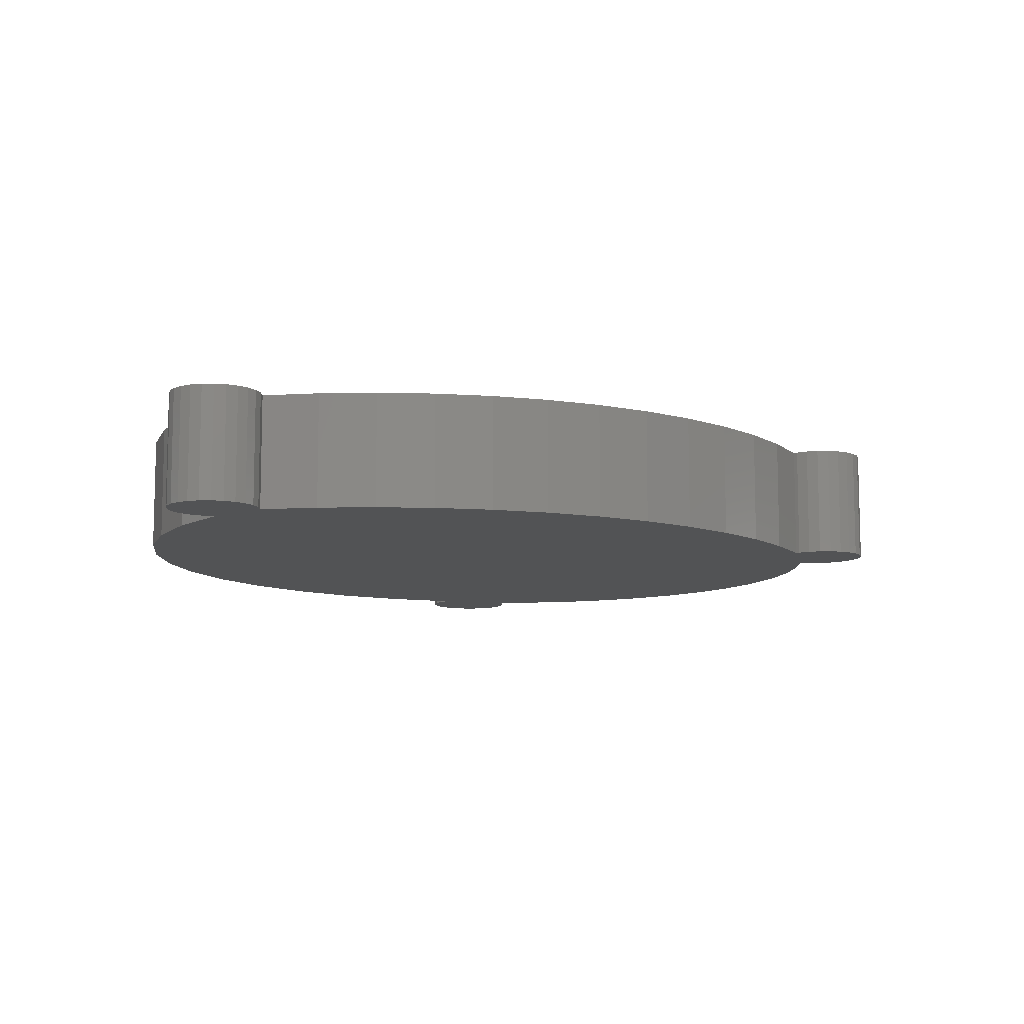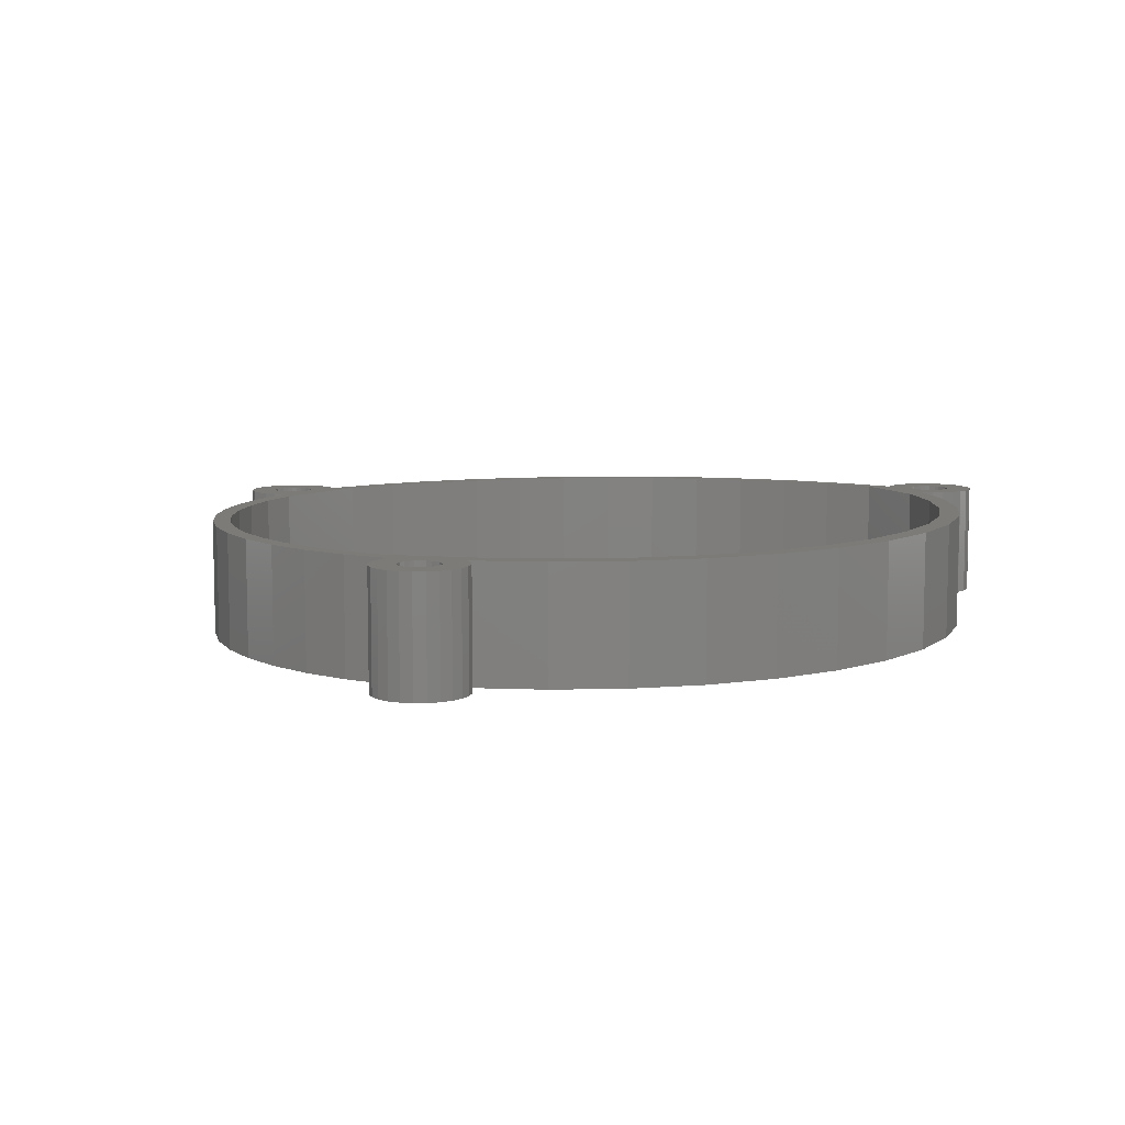
<metadata>
{"format":"stl","ext":"stl","renderer":"f3d","projection":"perspective","resolution":1024,"background":"white","views":[{"elev":-9.7,"azim":-81.1,"up":"+Z"},{"elev":8.4,"azim":124.5,"up":"+Z"}]}
</metadata>
<code>
# stl→obj: 404 verts, 804 faces
v 141.3 52.58 4.512e-14
v 141.3 56.73 4.512e-14
v 141 54.66 4.512e-14
v 142.1 50.66 4.512e-14
v 142.1 58.66 4.512e-14
v 143.3 49 4.512e-14
v 142.5 59.27 4.512e-14
v 156.7 52.58 4.512e-14
v 155.9 58.66 4.512e-14
v 155.9 50.66 4.512e-14
v 156.7 56.73 4.512e-14
v 157 54.66 4.512e-14
v 212.2 112.7 4.512e-14
v 211.7 129.6 4.512e-14
v 210.7 104.4 4.512e-14
v 212.5 121.2 4.512e-14
v 78.26 129.2 4.512e-14
v 77.22 149.3 4.512e-14
v 77.16 139.2 4.512e-14
v 77.22 164.7 4.512e-14
v 79.15 163.9 4.512e-14
v 80.5 119.5 4.512e-14
v 80.8 162.6 4.512e-14
v 83.85 110 4.512e-14
v 82.07 161 4.512e-14
v 82.87 159.1 4.512e-14
v 91.63 167.9 4.512e-14
v 88.27 101 4.512e-14
v 93.69 92.52 4.512e-14
v 101.8 175.2 4.512e-14
v 100 84.74 4.512e-14
v 107.2 77.75 4.512e-14
v 113 180.7 4.512e-14
v 115.2 71.63 4.512e-14
v 125 184.1 4.512e-14
v 123.8 66.47 4.512e-14
v 133 62.33 4.512e-14
v 137.4 185.5 4.512e-14
v 149.8 184.8 4.512e-14
v 145 47.73 4.512e-14
v 146.9 46.93 4.512e-14
v 149 46.66 4.512e-14
v 151.1 46.93 4.512e-14
v 162 182 4.512e-14
v 153 47.73 4.512e-14
v 154.6 49 4.512e-14
v 164.3 59.83 4.512e-14
v 173.5 177.2 4.512e-14
v 172.4 62.16 4.512e-14
v 180.2 65.59 4.512e-14
v 184 170.5 4.512e-14
v 187.3 70.06 4.512e-14
v 193.2 162.1 4.512e-14
v 193.8 75.48 4.512e-14
v 200.9 152.3 4.512e-14
v 199.5 81.75 4.512e-14
v 204.3 88.75 4.512e-14
v 206.8 141.3 4.512e-14
v 208 96.34 4.512e-14
v 208.1 143 4.512e-14
v 209.8 144.2 4.512e-14
v 211.7 145 4.512e-14
v 213.8 129.3 4.512e-14
v 213.8 145.3 4.512e-14
v 215.8 129.6 4.512e-14
v 215.8 145 4.512e-14
v 217.8 130.4 4.512e-14
v 217.8 144.2 4.512e-14
v 219.4 131.6 4.512e-14
v 219.4 143 4.512e-14
v 220.7 133.3 4.512e-14
v 220.7 141.3 4.512e-14
v 221.5 135.2 4.512e-14
v 221.5 139.4 4.512e-14
v 221.8 137.3 4.512e-14
v 67.42 154.9 4.512e-14
v 67.42 159.1 4.512e-14
v 67.15 157 4.512e-14
v 68.22 153 4.512e-14
v 68.22 161 4.512e-14
v 69.49 151.3 4.512e-14
v 69.49 162.6 4.512e-14
v 71.15 150.1 4.512e-14
v 71.15 163.9 4.512e-14
v 73.08 149.3 4.512e-14
v 73.08 164.7 4.512e-14
v 75.15 149 4.512e-14
v 75.15 165 4.512e-14
v 79.97 136.8 3
v 86.83 158.5 3
v 79.57 146 3
v 81.35 127.7 3
v 83.69 118.8 3
v 86.95 110.2 3
v 95.18 166.5 3
v 91.11 102 3
v 96.12 94.28 3
v 104.7 172.9 3
v 101.9 87.13 3
v 108.4 80.63 3
v 115.2 177.8 3
v 115.6 74.85 3
v 126.3 180.9 3
v 123.3 69.87 3
v 131.6 65.74 3
v 137.8 182.1 3
v 140.2 62.5 3
v 149.3 181.4 3
v 158.4 61.8 3
v 160.6 178.8 3
v 165.9 63.2 3
v 171.2 174.4 3
v 173.1 65.57 3
v 181.1 168.4 3
v 179.9 68.85 3
v 186.3 73 3
v 189.8 160.8 3
v 192.1 77.95 3
v 197.1 151.9 3
v 197.2 83.61 3
v 202.9 141.9 3
v 201.5 89.88 3
v 204.9 96.65 3
v 209.2 126.4 3
v 207.4 103.8 3
v 209 111.3 3
v 209.6 118.8 3
v 210.5 136 3
v 210.3 137.8 3
v 210.3 136.9 3
v 210.5 138.7 3
v 211 135.2 3
v 211 139.5 3
v 211.6 134.5 3
v 211.7 140.1 3
v 212.4 134.1 3
v 212.4 140.5 3
v 213.3 133.8 3
v 213.3 140.8 3
v 214.2 133.8 3
v 214.2 140.8 3
v 215.1 134.1 3
v 215.1 140.5 3
v 215.9 134.5 3
v 215.9 140.1 3
v 216.5 135.1 3
v 216.6 139.4 3
v 217 135.9 3
v 217 138.6 3
v 217.2 136.8 3
v 217.2 137.7 3
v 145.6 53.75 3
v 145.6 55.56 3
v 145.5 54.66 3
v 146 52.91 3
v 146 56.41 3
v 146.5 52.18 3
v 146.5 57.13 3
v 147.2 51.62 3
v 147 57.47 3
v 147.2 57.69 3
v 148.1 51.27 3
v 148.1 58.04 3
v 149 51.16 3
v 149 58.16 3
v 149.9 51.27 3
v 149.9 58.04 3
v 150.7 51.62 3
v 150.7 57.69 3
v 151.5 52.18 3
v 151.1 57.39 3
v 151.5 57.13 3
v 152 52.91 3
v 152 56.41 3
v 152.4 53.75 3
v 152.4 55.56 3
v 152.5 54.66 3
v 71.9 155.7 3
v 71.68 157.5 3
v 71.67 156.6 3
v 71.93 158.4 3
v 72.35 154.9 3
v 72.39 159.1 3
v 72.99 154.2 3
v 73.04 159.8 3
v 73.77 153.8 3
v 73.84 160.2 3
v 74.65 153.5 3
v 74.72 160.5 3
v 75.57 153.5 3
v 75.64 160.5 3
v 76.45 153.7 3
v 76.52 160.2 3
v 77.19 154.2 3
v 77.3 159.7 3
v 77.25 154.2 3
v 77.9 154.8 3
v 77.94 159.1 3
v 78.37 155.6 3
v 78.39 158.3 3
v 78.61 156.5 3
v 78.62 157.4 3
v 141.3 52.58 20
v 141.3 56.73 20
v 141 54.66 20
v 142.1 50.66 20
v 142.1 58.66 20
v 143.3 49 20
v 142.5 59.27 20
v 145 47.73 20
v 145.6 53.75 20
v 145.5 54.66 20
v 146.9 46.93 20
v 146 52.91 20
v 146.5 52.18 20
v 147.2 51.62 20
v 149 46.66 20
v 148.1 51.27 20
v 149 51.16 20
v 151.1 46.93 20
v 149.9 51.27 20
v 150.7 51.62 20
v 151.5 52.18 20
v 153 47.73 20
v 152 52.91 20
v 152.4 53.75 20
v 152.5 54.66 20
v 156.7 52.58 20
v 155.9 58.66 20
v 155.9 50.66 20
v 156.7 56.73 20
v 157 54.66 20
v 79.57 146 20
v 80.8 162.6 20
v 79.15 163.9 20
v 82.87 159.1 20
v 86.83 158.5 20
v 82.07 161 20
v 91.63 167.9 20
v 95.18 166.5 20
v 101.8 175.2 20
v 104.7 172.9 20
v 113 180.7 20
v 115.2 177.8 20
v 125 184.1 20
v 126.3 180.9 20
v 137.4 185.5 20
v 137.8 182.1 20
v 149.8 184.8 20
v 149.3 181.4 20
v 160.6 178.8 20
v 162 182 20
v 171.2 174.4 20
v 173.5 177.2 20
v 181.1 168.4 20
v 184 170.5 20
v 189.8 160.8 20
v 193.2 162.1 20
v 197.1 151.9 20
v 200.9 152.3 20
v 202.9 141.9 20
v 206.8 141.3 20
v 209.2 126.4 20
v 208.1 143 20
v 209.8 144.2 20
v 209.6 118.8 20
v 71.15 163.9 20
v 71.68 157.5 20
v 73.08 164.7 20
v 71.67 156.6 20
v 71.93 158.4 20
v 72.39 159.1 20
v 73.04 159.8 20
v 73.84 160.2 20
v 75.15 165 20
v 74.72 160.5 20
v 75.64 160.5 20
v 77.22 164.7 20
v 76.52 160.2 20
v 77.3 159.7 20
v 77.94 159.1 20
v 78.39 158.3 20
v 78.62 157.4 20
v 67.42 154.9 20
v 67.42 159.1 20
v 67.15 157 20
v 68.22 153 20
v 68.22 161 20
v 69.49 151.3 20
v 69.49 162.6 20
v 71.15 150.1 20
v 73.08 149.3 20
v 71.9 155.7 20
v 72.35 154.9 20
v 72.99 154.2 20
v 73.77 153.8 20
v 75.15 149 20
v 74.65 153.5 20
v 75.57 153.5 20
v 77.22 149.3 20
v 76.45 153.7 20
v 77.19 154.2 20
v 77.25 154.2 20
v 78.26 129.2 20
v 77.16 139.2 20
v 77.9 154.8 20
v 78.37 155.6 20
v 80.5 119.5 20
v 78.61 156.5 20
v 79.97 136.8 20
v 81.35 127.7 20
v 83.85 110 20
v 83.69 118.8 20
v 86.95 110.2 20
v 88.27 101 20
v 91.11 102 20
v 93.69 92.52 20
v 96.12 94.28 20
v 100 84.74 20
v 101.9 87.13 20
v 107.2 77.75 20
v 108.4 80.63 20
v 115.2 71.63 20
v 115.6 74.85 20
v 123.8 66.47 20
v 123.3 69.87 20
v 131.6 65.74 20
v 133 62.33 20
v 140.2 62.5 20
v 158.4 61.8 20
v 148.1 58.04 20
v 147.2 57.69 20
v 146.5 57.13 20
v 146 56.41 20
v 145.6 55.56 20
v 147 57.47 20
v 149 58.16 20
v 149.9 58.04 20
v 150.7 57.69 20
v 151.1 57.39 20
v 151.5 57.13 20
v 152 56.41 20
v 152.4 55.56 20
v 154.6 49 20
v 164.3 59.83 20
v 165.9 63.2 20
v 172.4 62.16 20
v 173.1 65.57 20
v 180.2 65.59 20
v 179.9 68.85 20
v 186.3 73 20
v 187.3 70.06 20
v 192.1 77.95 20
v 193.8 75.48 20
v 197.2 83.61 20
v 199.5 81.75 20
v 201.5 89.88 20
v 204.3 88.75 20
v 204.9 96.65 20
v 208 96.34 20
v 207.4 103.8 20
v 209 111.3 20
v 210.7 104.4 20
v 210.3 136.9 20
v 210.5 136 20
v 211 135.2 20
v 212.2 112.7 20
v 211.7 129.6 20
v 211.6 134.5 20
v 212.5 121.2 20
v 212.4 134.1 20
v 213.8 129.3 20
v 213.3 133.8 20
v 214.2 133.8 20
v 215.8 129.6 20
v 215.1 134.1 20
v 215.9 134.5 20
v 217.8 130.4 20
v 216.5 135.1 20
v 217 135.9 20
v 217.2 136.8 20
v 217.2 137.7 20
v 210.3 137.8 20
v 211.7 145 20
v 210.5 138.7 20
v 211 139.5 20
v 211.7 140.1 20
v 212.4 140.5 20
v 213.8 145.3 20
v 213.3 140.8 20
v 214.2 140.8 20
v 215.8 145 20
v 215.1 140.5 20
v 215.9 140.1 20
v 217.8 144.2 20
v 216.6 139.4 20
v 217 138.6 20
v 219.4 131.6 20
v 219.4 143 20
v 220.7 133.3 20
v 220.7 141.3 20
v 221.5 135.2 20
v 221.5 139.4 20
v 221.8 137.3 20
f 1 2 3
f 2 1 4
f 2 4 5
f 5 4 6
f 5 6 7
f 8 9 10
f 9 8 11
f 11 8 12
f 13 14 15
f 14 13 16
f 17 18 19
f 18 17 20
f 20 17 21
f 21 17 22
f 21 22 23
f 23 22 24
f 23 24 25
f 25 24 26
f 26 24 27
f 27 24 28
f 27 28 29
f 27 29 30
f 30 29 31
f 30 31 32
f 30 32 33
f 33 32 34
f 33 34 35
f 35 34 36
f 35 36 37
f 35 37 38
f 38 37 7
f 38 7 39
f 39 7 6
f 39 6 40
f 39 40 41
f 39 41 42
f 39 42 43
f 39 43 44
f 44 43 45
f 44 45 46
f 44 46 9
f 9 46 10
f 44 9 47
f 44 47 48
f 48 47 49
f 48 49 50
f 48 50 51
f 51 50 52
f 51 52 53
f 53 52 54
f 53 54 55
f 55 54 56
f 55 56 57
f 55 57 58
f 58 57 59
f 58 59 60
f 60 59 15
f 60 15 61
f 61 15 62
f 62 15 14
f 62 14 63
f 62 63 64
f 64 63 65
f 64 65 66
f 66 65 67
f 66 67 68
f 68 67 69
f 68 69 70
f 70 69 71
f 70 71 72
f 72 71 73
f 72 73 74
f 74 73 75
f 76 77 78
f 77 76 79
f 77 79 80
f 80 79 81
f 80 81 82
f 82 81 83
f 82 83 84
f 84 83 85
f 84 85 86
f 86 85 87
f 86 87 88
f 88 87 18
f 88 18 20
f 89 90 91
f 90 89 92
f 90 92 93
f 90 93 94
f 90 94 95
f 95 94 96
f 95 96 97
f 95 97 98
f 98 97 99
f 98 99 100
f 98 100 101
f 101 100 102
f 101 102 103
f 103 102 104
f 103 104 105
f 103 105 106
f 106 105 107
f 106 107 108
f 108 107 109
f 108 109 110
f 110 109 111
f 110 111 112
f 112 111 113
f 112 113 114
f 114 113 115
f 114 115 116
f 114 116 117
f 117 116 118
f 117 118 119
f 119 118 120
f 119 120 121
f 121 120 122
f 121 122 123
f 121 123 124
f 124 123 125
f 124 125 126
f 124 126 127
f 128 129 130
f 129 128 131
f 131 128 132
f 131 132 133
f 133 132 134
f 133 134 135
f 135 134 136
f 135 136 137
f 137 136 138
f 137 138 139
f 139 138 140
f 139 140 141
f 141 140 142
f 141 142 143
f 143 142 144
f 143 144 145
f 145 144 146
f 145 146 147
f 147 146 148
f 147 148 149
f 149 148 150
f 149 150 151
f 152 153 154
f 153 152 155
f 153 155 156
f 156 155 157
f 156 157 158
f 158 157 159
f 158 159 160
f 160 159 161
f 161 159 162
f 161 162 163
f 163 162 164
f 163 164 165
f 165 164 166
f 165 166 167
f 167 166 168
f 167 168 169
f 169 168 170
f 169 170 171
f 171 170 172
f 172 170 173
f 172 173 174
f 174 173 175
f 174 175 176
f 176 175 177
f 178 179 180
f 179 178 181
f 181 178 182
f 181 182 183
f 183 182 184
f 183 184 185
f 185 184 186
f 185 186 187
f 187 186 188
f 187 188 189
f 189 188 190
f 189 190 191
f 191 190 192
f 191 192 193
f 193 192 194
f 193 194 195
f 195 194 196
f 195 196 197
f 195 197 198
f 198 197 199
f 198 199 200
f 200 199 201
f 200 201 202
f 203 204 205
f 204 203 206
f 204 206 207
f 207 206 208
f 207 208 209
f 210 211 212
f 211 210 213
f 211 213 214
f 214 213 215
f 215 213 216
f 216 213 217
f 216 217 218
f 218 217 219
f 219 217 220
f 219 220 221
f 221 220 222
f 222 220 223
f 223 220 224
f 223 224 225
f 225 224 226
f 226 224 227
f 228 229 230
f 229 228 231
f 231 228 232
f 233 234 235
f 234 233 236
f 236 233 237
f 234 236 238
f 236 237 239
f 239 237 240
f 239 240 241
f 241 240 242
f 241 242 243
f 243 242 244
f 243 244 245
f 245 244 246
f 245 246 247
f 247 246 248
f 247 248 249
f 249 248 250
f 249 250 251
f 249 251 252
f 252 251 253
f 252 253 254
f 254 253 255
f 254 255 256
f 256 255 257
f 256 257 258
f 258 257 259
f 258 259 260
f 260 259 261
f 260 261 262
f 262 261 263
f 262 263 264
f 264 263 265
f 265 263 266
f 267 268 269
f 268 267 270
f 269 268 271
f 269 271 272
f 269 272 273
f 269 273 274
f 269 274 275
f 275 274 276
f 275 276 277
f 275 277 278
f 278 277 279
f 278 279 280
f 278 280 235
f 235 280 281
f 235 281 282
f 235 282 283
f 284 285 286
f 285 284 287
f 285 287 288
f 288 287 289
f 288 289 290
f 290 289 291
f 290 291 267
f 267 291 270
f 270 291 292
f 270 292 293
f 293 292 294
f 294 292 295
f 295 292 296
f 296 292 297
f 296 297 298
f 298 297 299
f 299 297 300
f 299 300 301
f 301 300 302
f 302 300 303
f 304 300 305
f 300 304 303
f 303 304 306
f 306 304 307
f 307 304 308
f 307 308 309
f 309 308 283
f 283 308 233
f 283 233 235
f 233 308 310
f 310 308 311
f 311 308 312
f 311 312 313
f 313 312 314
f 314 312 315
f 314 315 316
f 316 315 317
f 316 317 318
f 318 317 319
f 318 319 320
f 320 319 321
f 320 321 322
f 322 321 323
f 322 323 324
f 324 323 325
f 324 325 326
f 326 325 327
f 327 325 328
f 327 328 329
f 329 328 209
f 329 209 330
f 330 209 331
f 331 209 332
f 332 209 333
f 333 209 334
f 334 209 335
f 335 209 208
f 335 208 212
f 212 208 210
f 332 333 336
f 330 331 337
f 330 337 338
f 330 338 339
f 330 339 340
f 330 340 341
f 330 341 342
f 330 342 343
f 330 343 227
f 330 227 229
f 229 227 224
f 229 224 344
f 229 344 230
f 330 229 345
f 330 345 346
f 346 345 347
f 346 347 348
f 348 347 349
f 348 349 350
f 350 349 351
f 351 349 352
f 351 352 353
f 353 352 354
f 353 354 355
f 355 354 356
f 355 356 357
f 357 356 358
f 357 358 359
f 359 358 360
f 359 360 361
f 361 360 362
f 362 360 363
f 362 363 266
f 266 363 265
f 265 363 364
f 364 363 365
f 365 363 366
f 366 363 367
f 366 367 368
f 366 368 369
f 368 367 370
f 368 371 369
f 371 368 372
f 371 372 373
f 373 372 374
f 374 372 375
f 374 375 376
f 376 375 377
f 377 375 378
f 377 378 379
f 379 378 380
f 380 378 381
f 381 378 382
f 265 383 384
f 383 265 364
f 384 383 385
f 384 385 386
f 384 386 387
f 384 387 388
f 384 388 389
f 389 388 390
f 389 390 391
f 389 391 392
f 392 391 393
f 392 393 394
f 392 394 395
f 395 394 396
f 395 396 397
f 395 397 382
f 395 382 378
f 395 378 398
f 395 398 399
f 399 398 400
f 399 400 401
f 401 400 402
f 401 402 403
f 403 402 404
f 300 19 305
f 19 300 18
f 300 87 18
f 87 300 297
f 297 85 87
f 85 297 292
f 292 83 85
f 83 292 291
f 291 81 83
f 81 291 289
f 287 81 289
f 81 287 79
f 284 79 287
f 79 284 76
f 286 76 284
f 76 286 78
f 285 78 286
f 78 285 77
f 288 77 285
f 77 288 80
f 290 80 288
f 80 290 82
f 290 84 82
f 84 290 267
f 267 86 84
f 86 267 269
f 269 88 86
f 88 269 275
f 275 20 88
f 20 275 278
f 278 21 20
f 21 278 235
f 235 23 21
f 23 235 234
f 23 238 25
f 238 23 234
f 25 236 26
f 236 25 238
f 239 26 236
f 26 239 27
f 27 241 30
f 241 27 239
f 30 243 33
f 243 30 241
f 33 245 35
f 245 33 243
f 35 247 38
f 247 35 245
f 38 249 39
f 249 38 247
f 249 44 39
f 44 249 252
f 252 48 44
f 48 252 254
f 254 51 48
f 51 254 256
f 256 53 51
f 53 256 258
f 53 260 55
f 260 53 258
f 55 262 58
f 262 55 260
f 264 58 262
f 58 264 60
f 264 61 60
f 61 264 265
f 265 62 61
f 62 265 384
f 384 64 62
f 64 384 389
f 389 66 64
f 66 389 392
f 392 68 66
f 68 392 395
f 395 70 68
f 70 395 399
f 70 401 72
f 401 70 399
f 72 403 74
f 403 72 401
f 74 404 75
f 404 74 403
f 75 402 73
f 402 75 404
f 73 400 71
f 400 73 402
f 71 398 69
f 398 71 400
f 398 67 69
f 67 398 378
f 378 65 67
f 65 378 375
f 375 63 65
f 63 375 372
f 372 14 63
f 14 372 368
f 14 370 16
f 370 14 368
f 16 367 13
f 367 16 370
f 13 363 15
f 363 13 367
f 15 360 59
f 360 15 363
f 59 358 57
f 358 59 360
f 57 356 56
f 356 57 358
f 56 354 54
f 354 56 356
f 354 52 54
f 52 354 352
f 352 50 52
f 50 352 349
f 349 49 50
f 49 349 347
f 347 47 49
f 47 347 345
f 345 9 47
f 9 345 229
f 9 231 11
f 231 9 229
f 11 232 12
f 232 11 231
f 12 228 8
f 228 12 232
f 8 230 10
f 230 8 228
f 10 344 46
f 344 10 230
f 344 45 46
f 45 344 224
f 224 43 45
f 43 224 220
f 220 42 43
f 42 220 217
f 217 41 42
f 41 217 213
f 213 40 41
f 40 213 210
f 210 6 40
f 6 210 208
f 206 6 208
f 6 206 4
f 203 4 206
f 4 203 1
f 205 1 203
f 1 205 3
f 204 3 205
f 3 204 2
f 207 2 204
f 2 207 5
f 209 5 207
f 5 209 7
f 209 37 7
f 37 209 328
f 328 36 37
f 36 328 325
f 325 34 36
f 34 325 323
f 323 32 34
f 32 323 321
f 321 31 32
f 31 321 319
f 317 31 319
f 31 317 29
f 315 29 317
f 29 315 28
f 312 28 315
f 28 312 24
f 308 24 312
f 24 308 22
f 304 22 308
f 22 304 17
f 305 17 304
f 17 305 19
f 309 199 307
f 199 309 201
f 283 201 309
f 201 283 202
f 282 202 283
f 202 282 200
f 281 200 282
f 200 281 198
f 280 198 281
f 198 280 195
f 280 193 195
f 193 280 279
f 279 191 193
f 191 279 277
f 277 189 191
f 189 277 276
f 276 187 189
f 187 276 274
f 274 185 187
f 185 274 273
f 273 183 185
f 183 273 272
f 183 271 181
f 271 183 272
f 181 268 179
f 268 181 271
f 179 270 180
f 270 179 268
f 180 293 178
f 293 180 270
f 178 294 182
f 294 178 293
f 182 295 184
f 295 182 294
f 295 186 184
f 186 295 296
f 296 188 186
f 188 296 298
f 298 190 188
f 190 298 299
f 299 192 190
f 192 299 301
f 301 194 192
f 194 301 302
f 302 196 194
f 196 302 303
f 303 197 196
f 197 303 306
f 307 197 306
f 197 307 199
f 131 383 129
f 383 131 385
f 129 364 130
f 364 129 383
f 130 365 128
f 365 130 364
f 128 366 132
f 366 128 365
f 132 369 134
f 369 132 366
f 369 136 134
f 136 369 371
f 371 138 136
f 138 371 373
f 373 140 138
f 140 373 374
f 374 142 140
f 142 374 376
f 376 144 142
f 144 376 377
f 377 146 144
f 146 377 379
f 380 146 379
f 146 380 148
f 381 148 380
f 148 381 150
f 382 150 381
f 150 382 151
f 397 151 382
f 151 397 149
f 396 149 397
f 149 396 147
f 394 147 396
f 147 394 145
f 394 143 145
f 143 394 393
f 393 141 143
f 141 393 391
f 391 139 141
f 139 391 390
f 390 137 139
f 137 390 388
f 388 135 137
f 135 388 387
f 387 133 135
f 133 387 386
f 133 385 131
f 385 133 386
f 332 160 161
f 160 332 336
f 336 158 160
f 158 336 333
f 158 334 156
f 334 158 333
f 156 335 153
f 335 156 334
f 153 212 154
f 212 153 335
f 154 211 152
f 211 154 212
f 152 214 155
f 214 152 211
f 155 215 157
f 215 155 214
f 215 159 157
f 159 215 216
f 216 162 159
f 162 216 218
f 218 164 162
f 164 218 219
f 219 166 164
f 166 219 221
f 221 168 166
f 168 221 222
f 222 170 168
f 170 222 223
f 225 170 223
f 170 225 173
f 226 173 225
f 173 226 175
f 227 175 226
f 175 227 177
f 343 177 227
f 177 343 176
f 342 176 343
f 176 342 174
f 341 174 342
f 174 341 172
f 341 171 172
f 171 341 340
f 340 169 171
f 169 340 339
f 339 167 169
f 167 339 338
f 338 165 167
f 165 338 337
f 337 163 165
f 163 337 331
f 331 161 163
f 161 331 332
f 90 233 91
f 233 90 237
f 91 310 89
f 310 91 233
f 89 311 92
f 311 89 310
f 92 313 93
f 313 92 311
f 93 314 94
f 314 93 313
f 94 316 96
f 316 94 314
f 96 318 97
f 318 96 316
f 97 320 99
f 320 97 318
f 320 100 99
f 100 320 322
f 322 102 100
f 102 322 324
f 324 104 102
f 104 324 326
f 326 105 104
f 105 326 327
f 327 107 105
f 107 327 329
f 329 109 107
f 109 329 330
f 330 111 109
f 111 330 346
f 346 113 111
f 113 346 348
f 348 115 113
f 115 348 350
f 350 116 115
f 116 350 351
f 351 118 116
f 118 351 353
f 355 118 353
f 118 355 120
f 357 120 355
f 120 357 122
f 359 122 357
f 122 359 123
f 361 123 359
f 123 361 125
f 362 125 361
f 125 362 126
f 266 126 362
f 126 266 127
f 263 127 266
f 127 263 124
f 261 124 263
f 124 261 121
f 259 121 261
f 121 259 119
f 257 119 259
f 119 257 117
f 257 114 117
f 114 257 255
f 255 112 114
f 112 255 253
f 253 110 112
f 110 253 251
f 251 108 110
f 108 251 250
f 250 106 108
f 106 250 248
f 248 103 106
f 103 248 246
f 246 101 103
f 101 246 244
f 244 98 101
f 98 244 242
f 242 95 98
f 95 242 240
f 240 90 95
f 90 240 237

</code>
